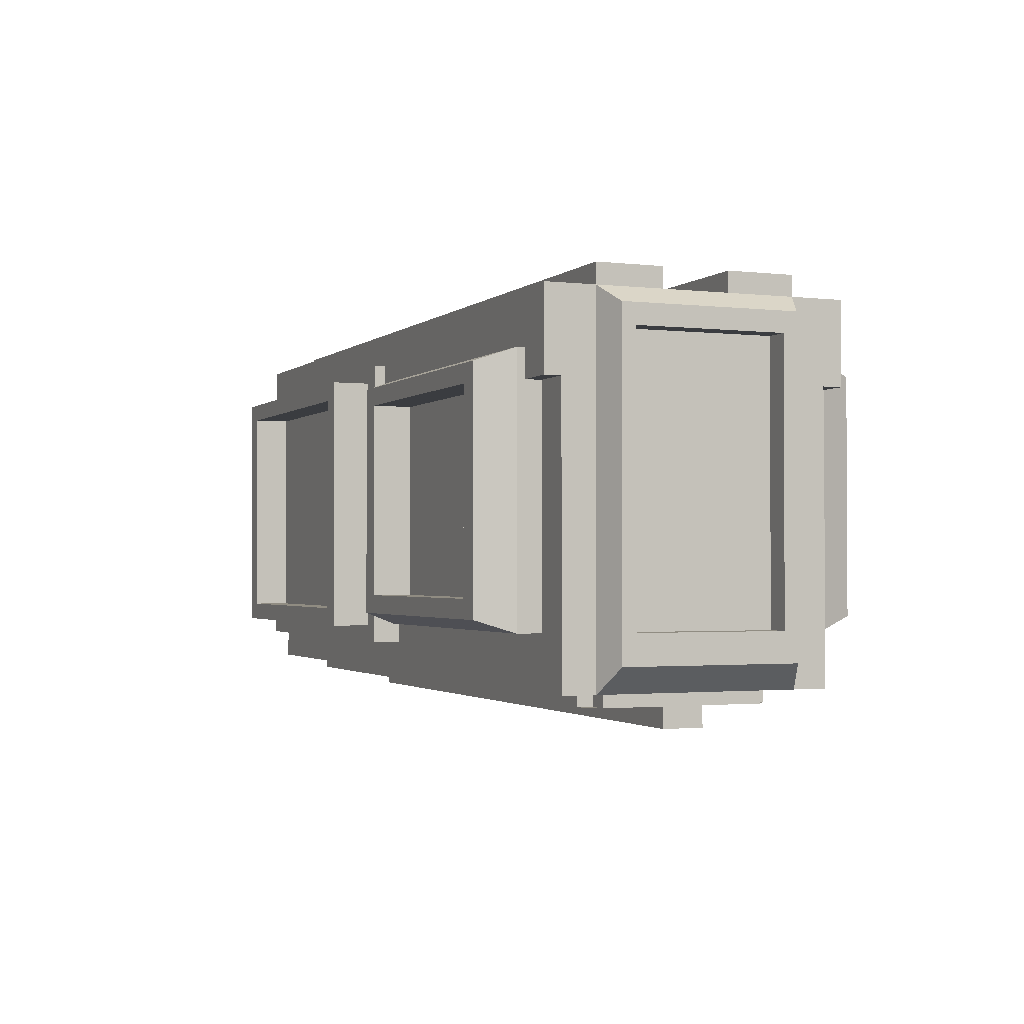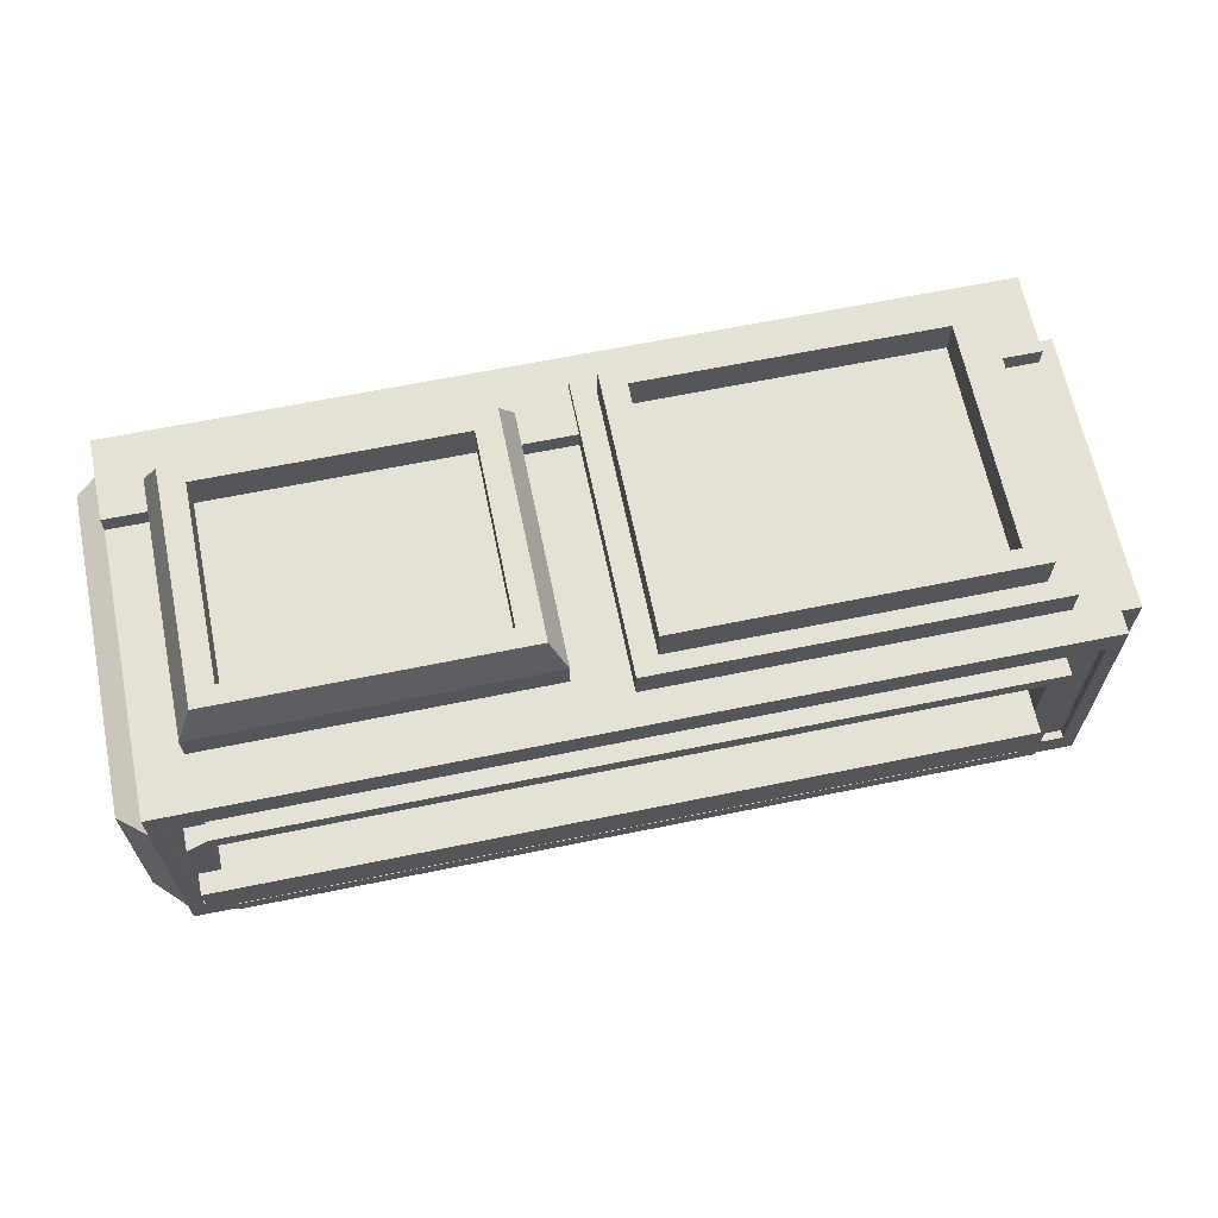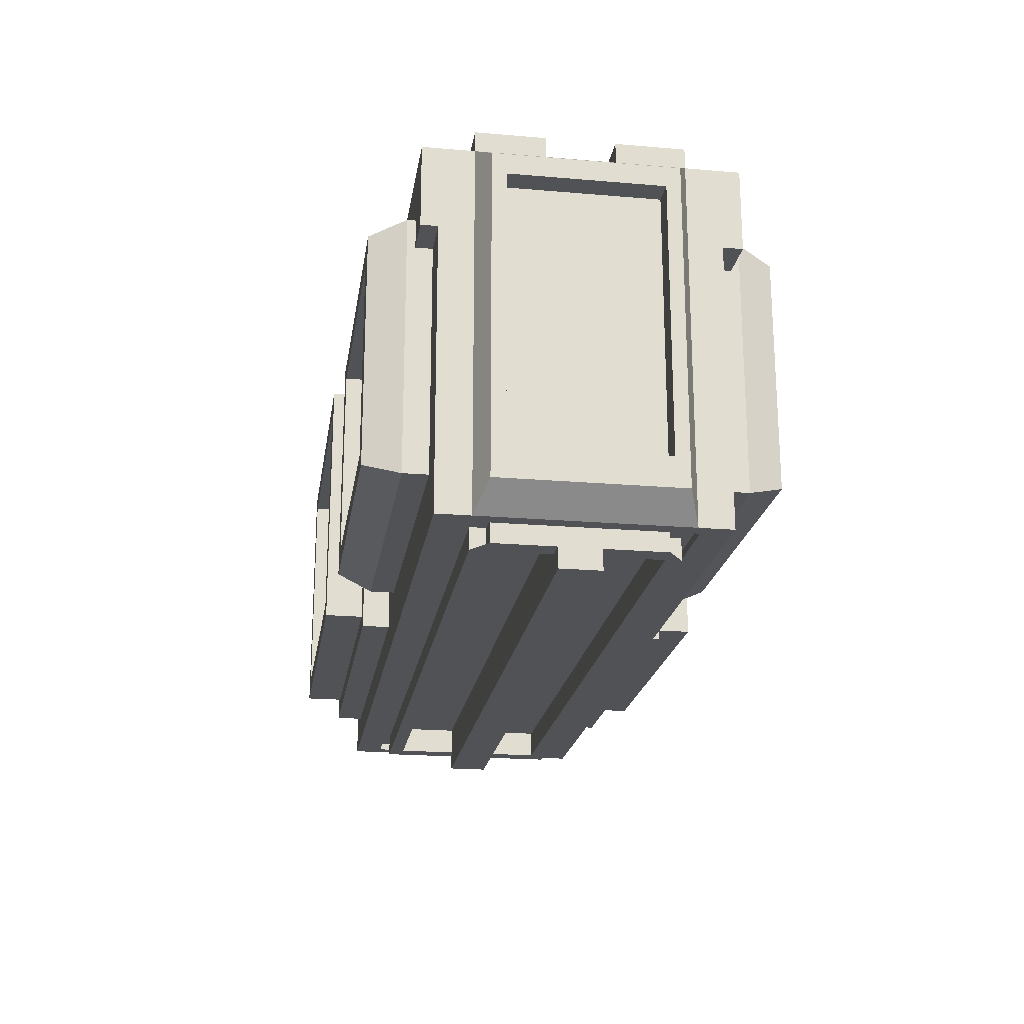
<metadata>
{"format":"obj","ext":"obj","renderer":"f3d","projection":"perspective","resolution":1024,"background":"white","views":[{"elev":-1.7,"azim":-112.6,"up":"+Y"},{"elev":65.1,"azim":-11.6,"up":"+Z"},{"elev":-20.9,"azim":-98.7,"up":"+Y"}]}
</metadata>
<code>
o Cube.014_Cube
v -21.75 -9.119 6.716
v -21.75 9.119 6.716
v -21.75 -9.119 -6.716
v -21.75 9.119 -6.716
v 21.75 -9.119 6.716
v 21.75 9.119 6.716
v 21.75 -9.119 -6.716
v 21.75 9.119 -6.716
v -21.75 4.997 6.716
v -21.75 4.997 -6.716
v 21.75 4.997 -6.716
v 21.75 4.997 6.716
v -21.75 -9.119 -5.037
v -21.75 -9.119 -3.358
v -21.75 -9.119 -1.679
v -21.75 -9.119 0
v -21.75 -9.119 1.679
v -21.75 -9.119 3.358
v -21.75 -9.119 5.037
v -21.75 9.119 5.037
v -21.75 9.119 3.358
v -21.75 9.119 1.679
v -21.75 9.119 0
v -21.75 9.119 -1.679
v -21.75 9.119 -3.358
v -21.75 9.119 -5.037
v 21.75 -9.119 5.037
v 21.75 -9.119 3.358
v 21.75 -9.119 1.679
v 21.75 -9.119 0
v 21.75 -9.119 -1.679
v 21.75 -9.119 -3.358
v 21.75 -9.119 -5.037
v 21.75 9.119 -5.037
v 21.75 9.119 -3.358
v 21.75 9.119 -1.679
v 21.75 9.119 0
v 21.75 9.119 1.679
v 21.75 9.119 3.358
v 21.75 9.119 5.037
v 21.75 4.997 -5.037
v 20.92 -8.302 -1.552
v 20.92 -8.302 -0
v 20.92 -8.302 1.552
v 20.92 -8.302 3.104
v 20.92 -8.302 4.656
v 21.75 4.997 5.037
v -21.75 4.997 5.037
v -23.15 -6.354 1.249
v -23.15 -6.354 0
v -23.15 -6.354 -1.249
v -23.15 -6.354 -2.497
v -23.15 -6.354 -3.746
v -21.75 4.997 -5.037
v -21.75 10.14 5.037
v -21.75 10.14 3.358
v -21.75 10.14 1.679
v -21.75 10.14 -1.679
v -21.75 10.14 -3.358
v -21.75 10.14 -5.037
v 21.75 10.14 -5.037
v 21.75 10.14 -3.358
v 21.75 10.14 -1.679
v 21.75 10.14 1.679
v 21.75 10.14 3.358
v 21.75 10.14 5.037
v -21.75 4.997 7.687
v -21.75 9.119 7.687
v 21.75 9.119 7.687
v 21.75 4.997 7.687
v -21.75 9.119 -7.539
v 21.75 9.119 -7.539
v -21.75 4.997 -7.539
v 21.75 4.997 -7.539
v 21.75 -8.302 4.656
v 21.75 -8.302 3.104
v 21.75 -8.302 1.552
v 21.75 -8.302 -0
v 21.75 -8.302 -1.552
v 21.75 -8.302 -3.104
v 21.75 -8.302 -4.656
v 21.75 8.555 -4.656
v 21.75 8.555 -3.104
v 21.75 8.555 -1.552
v 21.75 8.555 -0
v 21.75 8.555 1.552
v 21.75 8.555 3.104
v 21.75 8.555 4.656
v 21.75 4.744 -4.656
v 21.75 4.744 4.656
v 20.92 -8.302 -3.104
v 20.92 -8.302 -4.656
v 20.92 8.555 -4.656
v 20.92 8.555 -3.104
v 20.92 8.555 -1.552
v 20.92 8.555 -0
v 20.92 8.555 1.552
v 20.92 8.555 3.104
v 20.92 8.555 4.656
v 20.92 4.744 -4.656
v 23.64 -6.918 -1.336
v 23.64 -6.918 -0
v 23.64 -6.918 1.336
v 23.64 -6.918 2.673
v 23.64 -6.918 4.009
v 20.92 4.744 4.656
v 20.92 -6.918 4.009
v 20.92 -6.918 2.673
v 20.92 -6.918 1.336
v 20.92 -6.918 -0
v 20.92 -6.918 -1.336
v 20.92 -6.918 -2.673
v 20.92 -6.918 -4.009
v 20.92 7.598 -4.009
v 20.92 7.598 -2.673
v 20.92 7.598 -1.336
v 20.92 7.598 -0
v 20.92 7.598 1.336
v 20.92 7.598 2.673
v 20.92 7.598 4.009
v 20.92 4.317 -4.009
v 20.92 4.317 4.009
v 23.64 -6.918 -2.673
v 23.64 -6.918 -4.009
v 23.64 7.598 -4.009
v 23.64 7.598 -2.673
v 23.64 7.598 -1.336
v 23.64 7.598 -0
v 23.64 7.598 1.336
v 23.64 7.598 2.673
v 23.64 7.598 4.009
v 23.64 4.317 -4.009
v 20.57 -4.837 -1.012
v 20.57 -4.837 -0
v 20.57 -4.837 1.012
v 20.57 -4.837 2.025
v 20.57 -4.837 3.037
v 23.64 4.317 4.009
v -21.02 -9.119 3.962
v -21.02 -9.119 5.283
v 21.02 -9.119 -5.283
v -21.02 -9.119 -5.283
v 21.02 -9.119 -3.962
v 21.02 -9.119 5.283
v -21.02 -9.119 -3.962
v -21.02 -9.119 -2.641
v -21.02 -9.119 -1.321
v -21.02 -9.119 0
v -21.02 -9.119 1.321
v -21.02 -9.119 2.641
v 21.02 -9.119 3.962
v 21.02 -9.119 2.641
v 21.02 -9.119 1.321
v 21.02 -9.119 0
v 21.02 -9.119 -1.321
v 21.02 -9.119 -2.641
v -21.02 -8.742 3.962
v -21.02 -8.742 5.283
v 21.02 -8.742 -5.283
v -21.02 -8.742 -5.283
v 21.02 -8.742 -3.962
v 21.02 -8.742 5.283
v -21.02 -8.742 -3.962
v -21.02 -8.742 -2.641
v -21.02 -8.742 -1.321
v -21.02 -8.742 0
v -21.02 -8.742 1.321
v -21.02 -8.742 2.641
v 21.02 -8.742 3.962
v 21.02 -8.742 2.641
v 21.02 -8.742 1.321
v 21.02 -8.742 0
v 21.02 -8.742 -1.321
v 21.02 -8.742 -2.641
v -19.31 -8.742 3.639
v -19.31 -8.742 4.852
v 19.31 -8.742 -4.852
v -19.31 -8.742 -4.852
v 19.31 -8.742 -3.639
v 19.31 -8.742 4.852
v -19.31 -8.742 -3.639
v -19.31 -8.742 -2.426
v -19.31 -8.742 -1.213
v -19.31 -8.742 0
v -19.31 -8.742 1.213
v -19.31 -8.742 2.426
v 19.31 -8.742 3.639
v 19.31 -8.742 2.426
v 19.31 -8.742 1.213
v 19.31 -8.742 0
v 19.31 -8.742 -1.213
v 19.31 -8.742 -2.426
v -19.31 -9.83 3.639
v -19.31 -9.83 4.852
v 19.31 -9.83 -4.852
v -19.31 -9.83 -4.852
v 19.31 -9.83 -3.639
v 19.31 -9.83 4.852
v -19.31 -9.83 -3.639
v -19.31 -9.83 -2.426
v -19.31 -9.83 -1.213
v -19.31 -9.83 0
v -19.31 -9.83 1.213
v -19.31 -9.83 2.426
v 19.31 -9.83 3.639
v 19.31 -9.83 2.426
v 19.31 -9.83 1.213
v 19.31 -9.83 0
v 19.31 -9.83 -1.213
v 19.31 -9.83 -2.426
v -20.36 -9.83 3.052
v -20.36 -9.83 4.07
v 18.26 -9.83 -4.07
v -20.36 -9.83 -4.07
v 18.26 -9.83 -3.052
v 18.26 -9.83 4.07
v -20.36 -9.83 -3.052
v -20.36 -9.83 -2.035
v -20.36 -9.83 -1.017
v -20.36 -9.83 0
v -20.36 -9.83 1.017
v -20.36 -9.83 2.035
v 18.26 -9.83 3.052
v 18.26 -9.83 2.035
v 18.26 -9.83 1.017
v 18.26 -9.83 0
v 18.26 -9.83 -1.017
v 18.26 -9.83 -2.035
v -20.36 -8.425 3.052
v -20.36 -8.425 4.07
v 18.26 -8.425 -4.07
v -20.36 -8.425 -4.07
v 18.26 -8.425 -3.052
v 18.26 -8.425 4.07
v -20.36 -8.425 -3.052
v -20.36 -8.425 -2.035
v -20.36 -8.425 -1.017
v -20.36 -8.425 0
v -20.36 -8.425 1.017
v -20.36 -8.425 2.035
v 18.26 -8.425 3.052
v 18.26 -8.425 2.035
v 18.26 -8.425 1.017
v 18.26 -8.425 0
v 18.26 -8.425 -1.017
v 18.26 -8.425 -2.035
v -23.15 -7.836 -4.438
v -23.15 -7.836 -2.959
v -23.15 -7.836 -1.479
v -23.15 -7.836 0
v -23.15 -7.836 1.479
v -23.15 -7.836 2.959
v -23.15 -7.836 4.438
v -23.15 8.233 4.438
v -23.15 8.233 2.959
v -23.15 8.233 1.479
v -23.15 8.233 0
v -23.15 8.233 -1.479
v -23.15 8.233 -2.959
v -23.15 8.233 -4.438
v -23.15 4.601 4.438
v -21.91 -6.354 1.249
v -21.91 -6.354 0
v -21.91 -6.354 -1.249
v -21.91 -6.354 -2.497
v -21.91 -6.354 -3.746
v -23.15 4.601 -4.438
v -23.15 -6.354 2.497
v -23.15 -6.354 3.746
v -23.15 7.208 3.746
v -23.15 7.208 2.497
v -23.15 7.208 1.249
v -23.15 7.208 0
v -23.15 7.208 -1.249
v -23.15 7.208 -2.497
v -23.15 7.208 -3.746
v -23.15 4.143 3.746
v -23.15 4.143 -3.746
v -21.91 -6.354 2.497
v -21.91 -6.354 3.746
v -21.91 7.208 3.746
v -21.91 7.208 2.497
v -21.91 7.208 1.249
v -21.91 7.208 0
v -21.91 7.208 -1.249
v -21.91 7.208 -2.497
v -21.91 7.208 -3.746
v -21.91 4.143 3.746
v -21.91 4.143 2.497
v -21.91 4.143 1.249
v -21.91 4.143 0
v -21.91 4.143 -1.249
v -21.91 4.143 -2.497
v -21.91 4.143 -3.746
v 23.64 -4.837 3.037
v 23.64 -4.837 2.025
v 23.64 -4.837 1.012
v 23.64 -4.837 -0
v 23.64 -4.837 -1.012
v 23.64 -4.837 -2.025
v 23.64 -4.837 -3.037
v 23.64 6.16 -3.037
v 23.64 6.16 -2.025
v 23.64 6.16 -1.012
v 23.64 6.16 -0
v 23.64 6.16 1.012
v 23.64 6.16 2.025
v 23.64 6.16 3.037
v 23.64 3.674 -3.037
v 23.64 3.674 3.037
v 20.57 -4.837 -2.025
v 20.57 -4.837 -3.037
v 20.57 6.16 -3.037
v 20.57 6.16 -2.025
v 20.57 6.16 -1.012
v 20.57 6.16 -0
v 20.57 6.16 1.012
v 20.57 6.16 2.025
v 20.57 6.16 3.037
v 20.57 3.674 -3.037
v 20.57 3.674 -2.025
v 20.57 3.674 -1.012
v 20.57 3.674 -0
v 20.57 3.674 1.012
v 20.57 3.674 2.025
v 20.57 3.674 3.037
v -20.36 -10.86 -1.017
v -20.36 -10.86 0
v -20.36 -10.86 1.017
v 18.26 -10.86 1.017
v 18.26 -10.86 0
v 18.26 -10.86 -1.017
v -0.03068 -7.516 8.267
v -0.03068 7.516 8.267
v -0.03068 -7.516 5.956
v -0.03068 7.516 5.956
v 19.64 -7.516 8.267
v 19.64 7.516 8.267
v 19.64 -7.516 5.956
v 19.64 7.516 5.956
v 1.126 -6.633 8.267
v 1.126 6.633 8.267
v 18.49 6.633 8.267
v 18.49 -6.633 8.267
v 1.126 -6.633 10.21
v 1.126 6.633 10.21
v 18.49 6.633 10.21
v 18.49 -6.633 10.21
v 2.341 -5.704 10.21
v 2.341 5.704 10.21
v 17.27 5.704 10.21
v 17.27 -5.704 10.21
v 2.341 -5.704 8.342
v 2.341 5.704 8.342
v 17.27 5.704 8.342
v 17.27 -5.704 8.342
v -19.57 -6.439 8.102
v -19.57 6.439 8.102
v -19.57 -6.439 6.122
v -19.57 6.439 6.122
v -2.717 -6.439 8.102
v -2.717 6.439 8.102
v -2.717 -6.439 6.122
v -2.717 6.439 6.122
v -18.78 -5.834 9.874
v -18.78 5.834 9.874
v -3.508 5.834 9.874
v -3.508 -5.834 9.874
v -17.56 -4.899 9.874
v -17.56 4.899 9.874
v -4.733 4.899 9.874
v -4.733 -4.899 9.874
v -17.56 -4.899 7.886
v -17.56 4.899 7.886
v -4.733 4.899 7.886
v -4.733 -4.899 7.886
v 19.64 -7.516 -8.112
v 19.64 7.516 -8.112
v 19.64 -7.516 -5.801
v 19.64 7.516 -5.801
v -0.03068 -7.516 -8.112
v -0.03068 7.516 -8.112
v -0.03068 -7.516 -5.801
v -0.03068 7.516 -5.801
v 18.49 -6.633 -8.112
v 18.49 6.633 -8.112
v 1.126 6.633 -8.112
v 1.126 -6.633 -8.112
v 18.49 -6.633 -10.05
v 18.49 6.633 -10.05
v 1.126 6.633 -10.05
v 1.126 -6.633 -10.05
v 17.27 -5.704 -10.05
v 17.27 5.704 -10.05
v 2.341 5.704 -10.05
v 2.341 -5.704 -10.05
v 17.27 -5.704 -8.187
v 17.27 5.704 -8.187
v 2.341 5.704 -8.187
v 2.341 -5.704 -8.187
v -2.717 -6.439 -7.946
v -2.717 6.439 -7.946
v -2.717 -6.439 -5.966
v -2.717 6.439 -5.966
v -19.57 -6.439 -7.946
v -19.57 6.439 -7.946
v -19.57 -6.439 -5.966
v -19.57 6.439 -5.966
v -3.508 -5.834 -9.719
v -3.508 5.834 -9.719
v -18.78 5.834 -9.719
v -18.78 -5.834 -9.719
v -4.733 -4.899 -9.719
v -4.733 4.899 -9.719
v -17.56 4.899 -9.719
v -17.56 -4.899 -9.719
v -4.733 -4.899 -7.731
v -4.733 4.899 -7.731
v -17.56 4.899 -7.731
v -17.56 -4.899 -7.731
f 54 26 4 10
f 8 11 74 72
f 47 40 6 12
f 2 9 67 68
f 14 13 145 146
f 40 20 2 6
f 5 12 9 1
f 27 47 12 5
f 3 10 11 7
f 13 54 10 3
f 1 9 48 19
f 15 16 250 249
f 48 20 254 261
f 22 23 257 256
f 14 15 249 248
f 21 22 256 255
f 26 54 267 260
f 7 11 41 33
f 35 36 84 83
f 27 28 76 75
f 34 35 83 82
f 32 33 81 80
f 39 40 88 87
f 33 41 89 81
f 8 4 26 34
f 35 34 61 62
f 21 20 55 56
f 36 24 23 37
f 37 23 22 38
f 20 40 66 55
f 24 36 63 58
f 28 27 151 152
f 13 3 142 145
f 27 5 144 151
f 3 7 141 142
f 19 18 150 139
f 33 32 156 143
f 18 17 149 150
f 11 8 34 41
f 31 32 80 79
f 38 39 87 86
f 41 34 82 89
f 30 31 79 78
f 47 27 75 90
f 37 38 86 85
f 9 2 20 48
f 13 14 248 247
f 20 21 255 254
f 18 19 253 252
f 25 26 260 259
f 17 18 252 251
f 19 48 261 253
f 61 60 59 62
f 62 59 58 63
f 64 57 56 65
f 65 56 55 66
f 34 26 60 61
f 25 24 58 59
f 38 22 57 64
f 22 21 56 57
f 39 38 64 65
f 36 35 62 63
f 26 25 59 60
f 40 39 65 66
f 70 69 68 67
f 12 6 69 70
f 6 2 68 69
f 9 12 70 67
f 73 71 72 74
f 10 4 71 73
f 11 10 73 74
f 4 8 72 71
f 89 82 93 100
f 86 87 98 97
f 77 78 43 44
f 90 75 46 106
f 85 86 97 96
f 88 90 106 99
f 76 77 44 45
f 84 85 96 95
f 75 76 45 46
f 83 84 95 94
f 82 83 94 93
f 80 81 92 91
f 28 29 77 76
f 36 37 85 84
f 40 47 90 88
f 29 30 78 77
f 46 45 108 107
f 94 95 116 115
f 93 94 115 114
f 91 92 113 112
f 42 91 112 111
f 98 99 120 119
f 92 100 121 113
f 43 42 111 110
f 100 93 114 121
f 97 98 119 118
f 44 43 110 109
f 106 46 107 122
f 78 79 42 43
f 81 89 100 92
f 87 88 99 98
f 79 80 91 42
f 113 121 132 124
f 110 111 101 102
f 121 114 125 132
f 118 119 130 129
f 109 110 102 103
f 122 107 105 138
f 117 118 129 128
f 120 122 138 131
f 108 109 103 104
f 116 117 128 127
f 107 108 104 105
f 115 116 127 126
f 95 96 117 116
f 45 44 109 108
f 99 106 122 120
f 96 97 118 117
f 132 125 302 309
f 129 130 307 306
f 103 102 298 297
f 138 105 295 310
f 128 129 306 305
f 131 138 310 308
f 104 103 297 296
f 127 128 305 304
f 105 104 296 295
f 126 127 304 303
f 125 126 303 302
f 123 124 301 300
f 119 120 131 130
f 111 112 123 101
f 112 113 124 123
f 114 115 126 125
f 155 154 172 173
f 140 139 157 158
f 148 147 165 166
f 154 153 171 172
f 147 146 164 165
f 153 152 170 171
f 146 145 163 164
f 152 151 169 170
f 29 28 152 153
f 7 33 143 141
f 15 14 146 147
f 30 29 153 154
f 1 19 139 140
f 16 15 147 148
f 31 30 154 155
f 17 16 148 149
f 32 31 155 156
f 5 1 140 144
f 160 159 177 178
f 167 166 184 185
f 173 172 190 191
f 158 157 175 176
f 166 165 183 184
f 172 171 189 190
f 165 164 182 183
f 171 170 188 189
f 149 148 166 167
f 142 141 159 160
f 156 155 173 174
f 150 149 167 168
f 141 143 161 159
f 143 156 174 161
f 139 150 168 157
f 144 140 158 162
f 151 144 162 169
f 145 142 160 163
f 186 185 203 204
f 192 191 209 210
f 178 177 195 196
f 185 184 202 203
f 191 190 208 209
f 176 175 193 194
f 184 183 201 202
f 190 189 207 208
f 174 173 191 192
f 168 167 185 186
f 159 161 179 177
f 161 174 192 179
f 157 168 186 175
f 162 158 176 180
f 169 162 180 187
f 163 160 178 181
f 170 169 187 188
f 164 163 181 182
f 193 204 222 211
f 197 210 228 215
f 195 197 215 213
f 204 203 221 222
f 210 209 227 228
f 196 195 213 214
f 203 202 220 221
f 209 208 226 227
f 177 179 197 195
f 179 192 210 197
f 175 186 204 193
f 180 176 194 198
f 187 180 198 205
f 181 178 196 199
f 188 187 205 206
f 182 181 199 200
f 189 188 206 207
f 183 182 200 201
f 217 214 232 235
f 223 216 234 241
f 216 212 230 234
f 211 222 240 229
f 215 228 246 233
f 213 215 233 231
f 222 221 239 240
f 228 227 245 246
f 198 194 212 216
f 205 198 216 223
f 199 196 214 217
f 206 205 223 224
f 200 199 217 218
f 207 206 224 225
f 201 200 218 219
f 208 207 225 226
f 202 201 219 220
f 194 193 211 212
f 229 241 234 230
f 232 231 233 235
f 235 233 246 236
f 236 246 245 237
f 237 245 332 327
f 243 239 329 330
f 239 243 242 240
f 240 242 241 229
f 224 223 241 242
f 218 217 235 236
f 225 224 242 243
f 219 218 236 237
f 226 225 243 244
f 220 219 237 238
f 212 211 229 230
f 227 226 244 245
f 221 220 238 239
f 214 213 231 232
f 267 247 53 278
f 257 258 274 273
f 260 267 278 276
f 248 249 51 52
f 256 257 273 272
f 247 248 52 53
f 255 256 272 271
f 254 255 271 270
f 252 253 269 268
f 251 252 268 49
f 259 260 276 275
f 253 261 277 269
f 54 13 247 267
f 23 24 258 257
f 16 17 251 250
f 24 25 259 258
f 268 269 280 279
f 49 268 279 262
f 275 276 287 286
f 269 277 288 280
f 50 49 262 263
f 277 270 281 288
f 274 275 286 285
f 51 50 263 264
f 278 53 266 294
f 273 274 285 284
f 276 278 294 287
f 52 51 264 265
f 249 250 50 51
f 258 259 275 274
f 261 254 270 277
f 250 251 49 50
f 280 288 289 279
f 279 289 290 262
f 262 290 291 263
f 263 291 292 264
f 264 292 293 265
f 265 293 294 266
f 288 281 282 289
f 289 282 283 290
f 290 283 284 291
f 291 284 285 292
f 292 285 286 293
f 293 286 287 294
f 270 271 282 281
f 271 272 283 282
f 53 52 265 266
f 272 273 284 283
f 300 301 312 311
f 299 300 311 133
f 307 308 319 318
f 301 309 320 312
f 298 299 133 134
f 309 302 313 320
f 306 307 318 317
f 297 298 134 135
f 310 295 137 326
f 305 306 317 316
f 308 310 326 319
f 296 297 135 136
f 102 101 299 298
f 124 132 309 301
f 130 131 308 307
f 101 123 300 299
f 312 320 321 311
f 311 321 322 133
f 133 322 323 134
f 134 323 324 135
f 135 324 325 136
f 136 325 326 137
f 320 313 314 321
f 321 314 315 322
f 322 315 316 323
f 323 316 317 324
f 324 317 318 325
f 325 318 319 326
f 302 303 314 313
f 303 304 315 314
f 295 296 136 137
f 304 305 316 315
f 327 332 331 328
f 328 331 330 329
f 238 237 327 328
f 244 243 330 331
f 239 238 328 329
f 245 244 331 332
f 333 334 336 335
f 335 336 340 339
f 339 340 338 337
f 338 334 342 343
f 335 339 337 333
f 340 336 334 338
f 343 342 346 347
f 337 338 343 344
f 334 333 341 342
f 333 337 344 341
f 345 348 352 349
f 344 343 347 348
f 341 344 348 345
f 342 341 345 346
f 349 352 356 353
f 346 345 349 350
f 347 346 350 351
f 348 347 351 352
f 356 355 354 353
f 350 349 353 354
f 351 350 354 355
f 352 351 355 356
f 357 358 360 359
f 359 360 364 363
f 363 364 362 361
f 362 358 366 367
f 359 363 361 357
f 364 360 358 362
f 367 366 370 371
f 361 362 367 368
f 358 357 365 366
f 357 361 368 365
f 369 372 376 373
f 368 367 371 372
f 365 368 372 369
f 366 365 369 370
f 376 375 374 373
f 370 369 373 374
f 371 370 374 375
f 372 371 375 376
f 377 378 380 379
f 379 380 384 383
f 383 384 382 381
f 382 378 386 387
f 379 383 381 377
f 384 380 378 382
f 387 386 390 391
f 381 382 387 388
f 378 377 385 386
f 377 381 388 385
f 389 392 396 393
f 388 387 391 392
f 385 388 392 389
f 386 385 389 390
f 393 396 400 397
f 390 389 393 394
f 391 390 394 395
f 392 391 395 396
f 400 399 398 397
f 394 393 397 398
f 395 394 398 399
f 396 395 399 400
f 401 402 404 403
f 403 404 408 407
f 407 408 406 405
f 406 402 410 411
f 403 407 405 401
f 408 404 402 406
f 411 410 414 415
f 405 406 411 412
f 402 401 409 410
f 401 405 412 409
f 413 416 420 417
f 412 411 415 416
f 409 412 416 413
f 410 409 413 414
f 420 419 418 417
f 414 413 417 418
f 415 414 418 419
f 416 415 419 420

</code>
